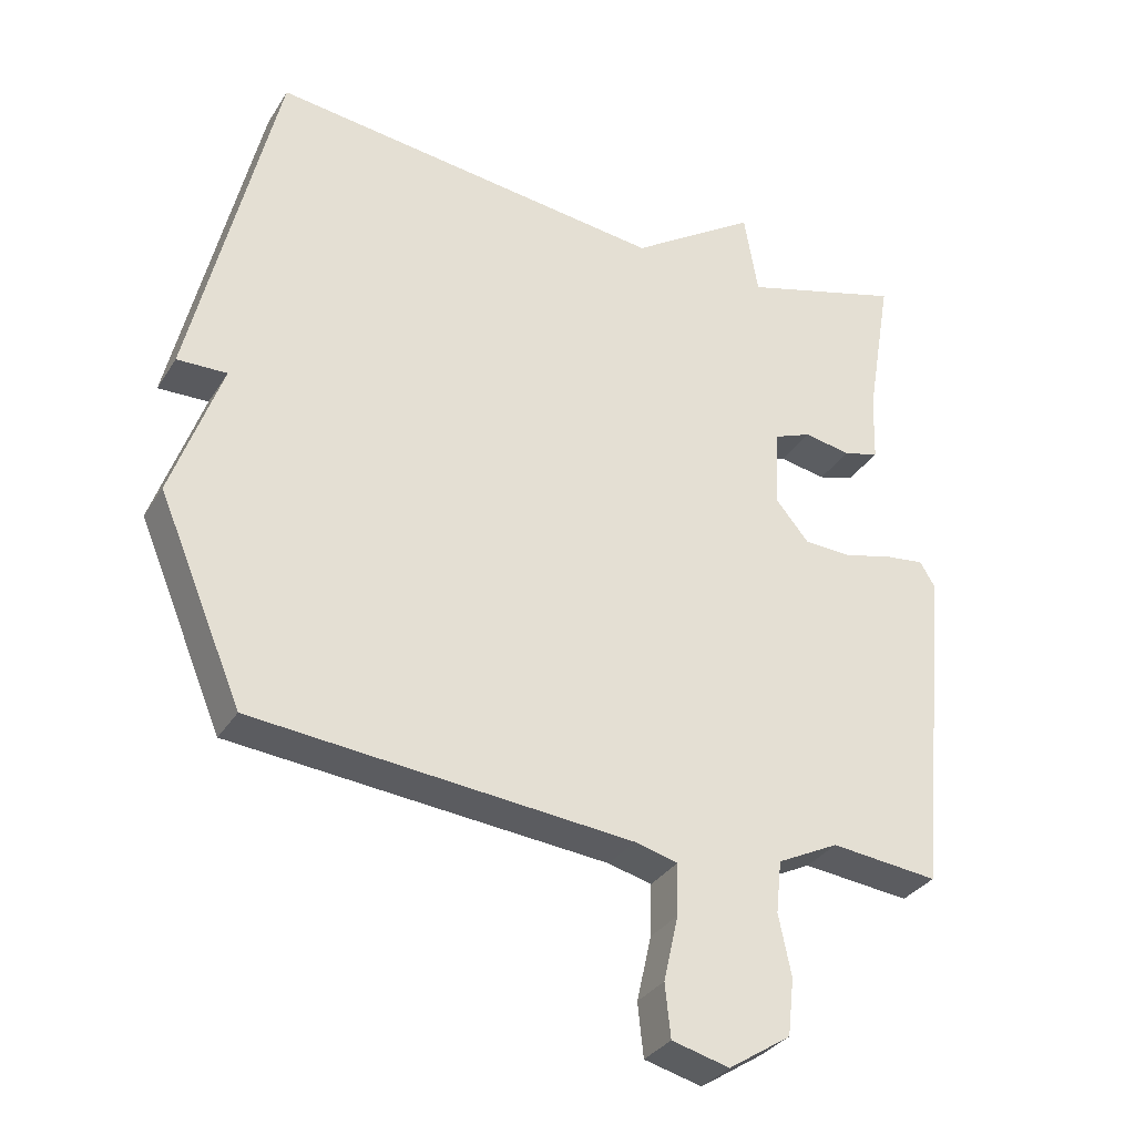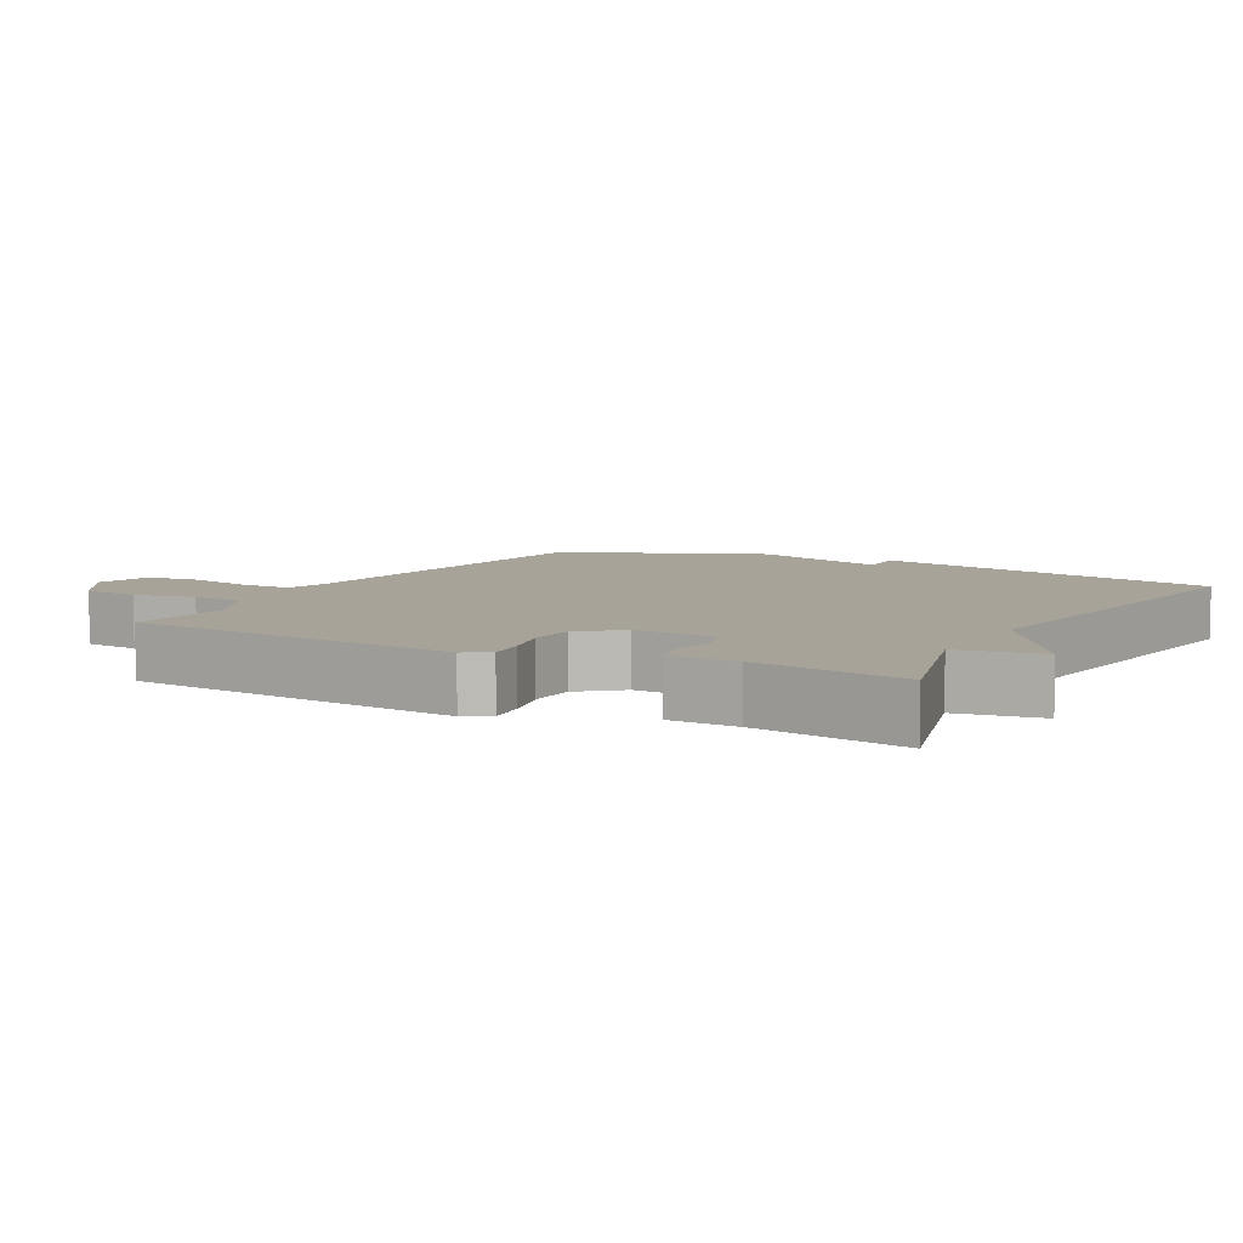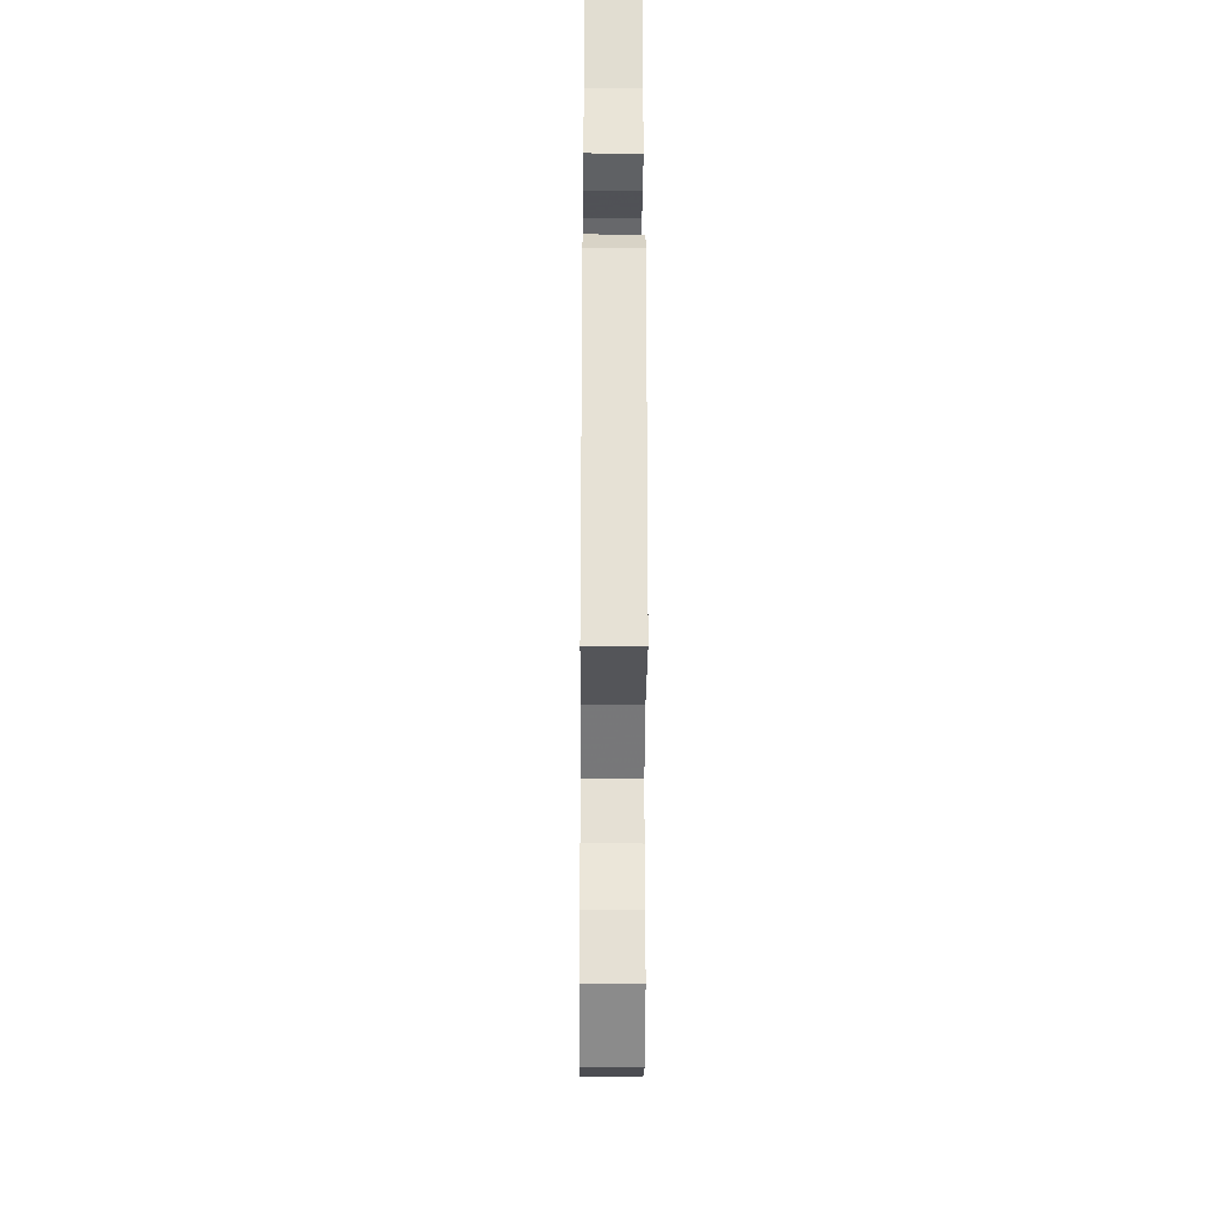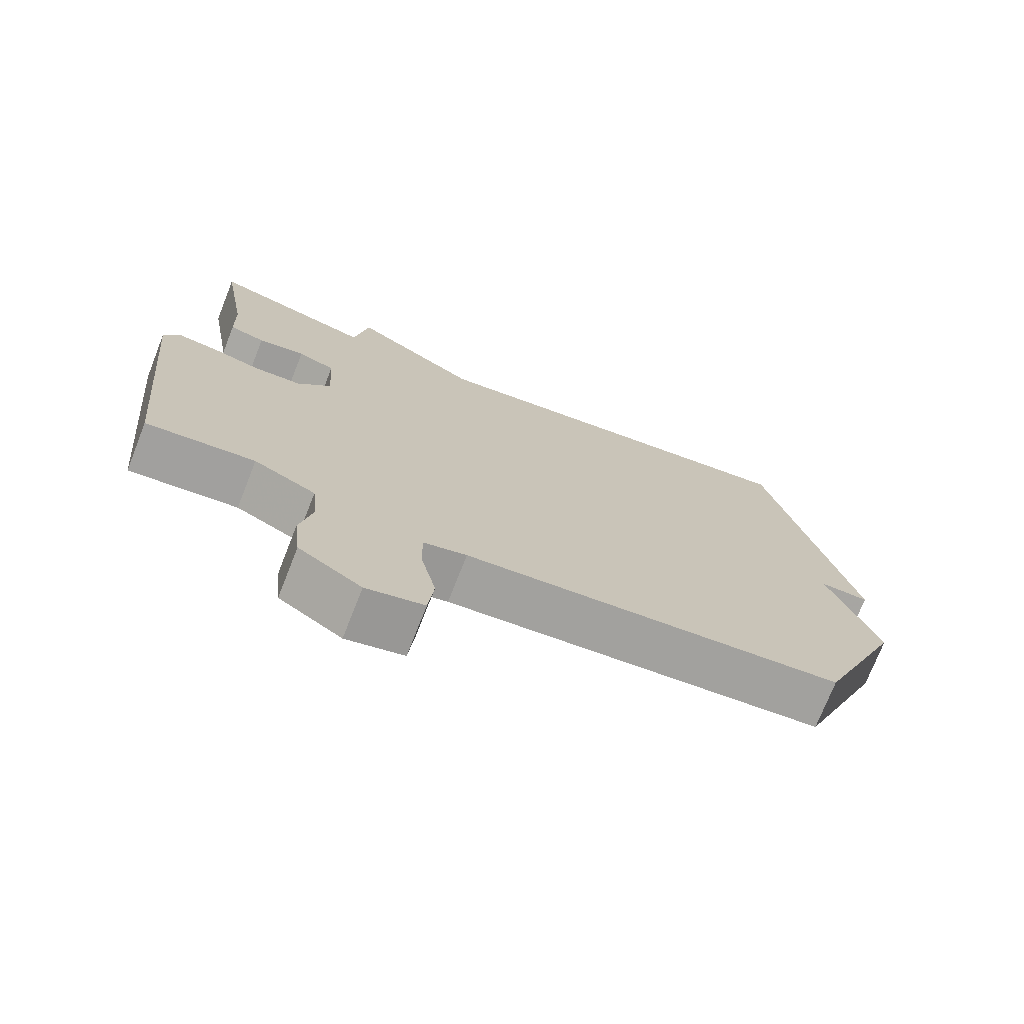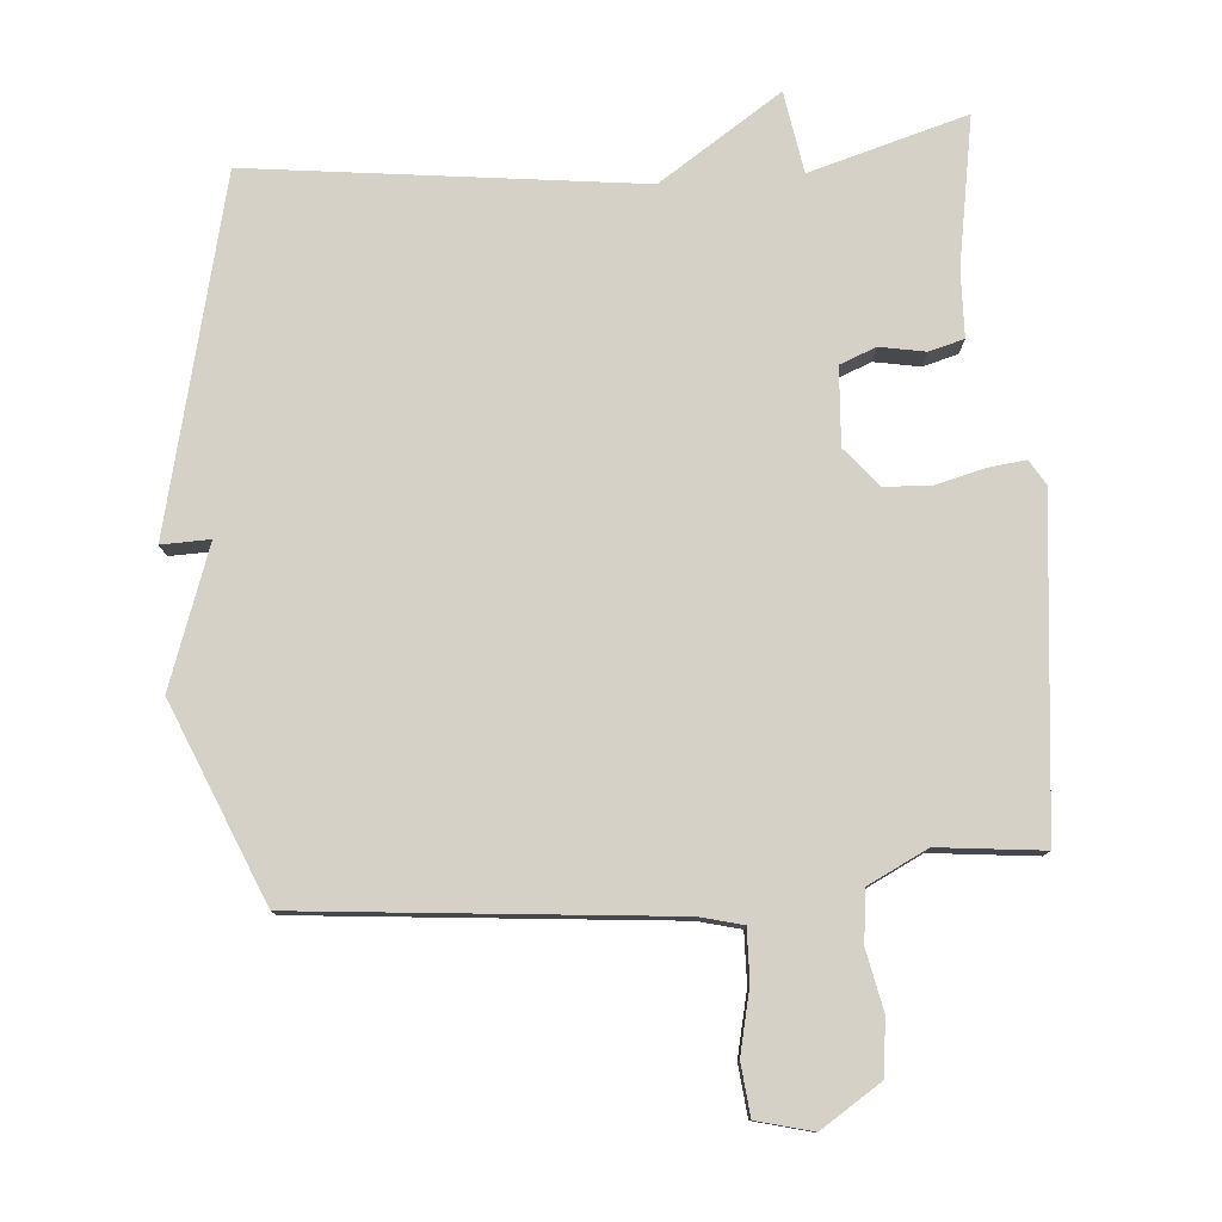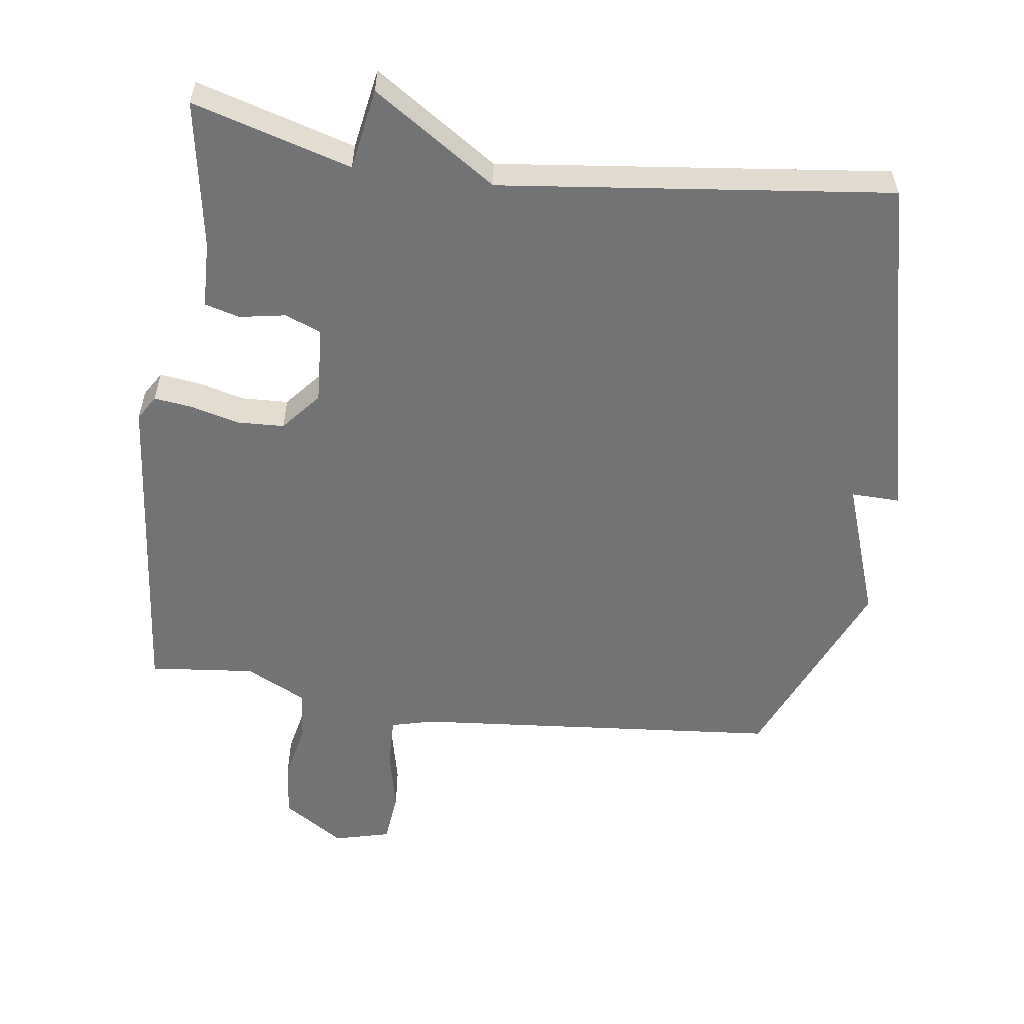
<metadata>
{"format":"obj","ext":"obj","renderer":"f3d","projection":"perspective","resolution":1024,"background":"white","views":[{"elev":-32.5,"azim":152.7,"up":"+Z"},{"elev":6.9,"azim":-61.2,"up":"+Y"},{"elev":-30.7,"azim":-90.4,"up":"+Z"},{"elev":-73.6,"azim":-21.5,"up":"+Z"},{"elev":78.8,"azim":175.6,"up":"+Y"},{"elev":-55.8,"azim":-7.9,"up":"+Y"}]}
</metadata>
<code>
v 0.5 0.07 0.5
v 0.621 0.07 -0.012
v 0.55 0.07 -0.01
v 0.621 0.07 -0.212
v 0.5 0.07 -0.5
v -0.041 0.07 -0.549
v -0.103 0.07 -0.565
v -0.101 0.07 -0.639
v -0.08 0.07 -0.732
v -0.088 0.07 -0.808
v -0.17 0.07 -0.829
v -0.259 0.07 -0.771
v -0.268 0.07 -0.69
v -0.25 0.07 -0.603
v -0.258 0.07 -0.528
v -0.346 0.07 -0.484
v -0.5 0.07 -0.5
v -0.547 0.07 -0.021
v -0.525 0.07 0.015
v -0.469 0.07 0.008
v -0.398 0.07 -0.01
v -0.33 0.07 -0.007
v -0.282 0.07 0.05
v -0.289 0.07 0.163
v -0.342 0.07 0.184
v -0.409 0.07 0.172
v -0.46 0.07 0.186
v -0.463 0.07 0.283
v -0.5 0.07 0.5
v -0.269 0.07 0.433
v -0.249 0.07 0.552
v -0.069 0.07 0.433
v 0.5 0 0.5
v 0.621 0 -0.012
v 0.55 0 -0.01
v 0.621 0 -0.212
v 0.5 0 -0.5
v -0.041 0 -0.549
v -0.103 0 -0.565
v -0.101 0 -0.639
v -0.08 0 -0.732
v -0.088 0 -0.808
v -0.17 0 -0.829
v -0.259 0 -0.771
v -0.268 0 -0.69
v -0.25 0 -0.603
v -0.258 0 -0.528
v -0.346 0 -0.484
v -0.5 0 -0.5
v -0.547 0 -0.021
v -0.525 0 0.015
v -0.469 0 0.008
v -0.398 0 -0.01
v -0.33 0 -0.007
v -0.282 0 0.05
v -0.289 0 0.163
v -0.342 0 0.184
v -0.409 0 0.172
v -0.46 0 0.186
v -0.463 0 0.283
v -0.5 0 0.5
v -0.269 0 0.433
v -0.249 0 0.552
v -0.069 0 0.433
f 30 31 32
f 28 29 30
f 28 30 32
f 27 28 32
f 26 27 32
f 25 26 32
f 1 2 3
f 32 1 3
f 25 32 3
f 24 25 3
f 19 20 21
f 18 19 21
f 17 18 21
f 16 17 21
f 15 16 21 22
f 12 13 14
f 11 12 14
f 10 11 14
f 9 10 14
f 8 9 14
f 7 8 14 15
f 15 22 23
f 7 15 23
f 6 7 23
f 6 23 24
f 5 6 24
f 4 5 24
f 3 4 24
f 64 63 62
f 62 61 60
f 64 62 60
f 64 60 59
f 64 59 58
f 64 58 57
f 35 34 33
f 35 33 64
f 35 64 57
f 35 57 56
f 53 52 51
f 53 51 50
f 53 50 49
f 53 49 48
f 54 53 48 47
f 46 45 44
f 46 44 43
f 46 43 42
f 46 42 41
f 46 41 40
f 47 46 40 39
f 55 54 47
f 55 47 39
f 55 39 38
f 56 55 38
f 56 38 37
f 56 37 36
f 56 36 35
f 1 33 34 2
f 2 34 35 3
f 3 35 36 4
f 4 36 37 5
f 5 37 38 6
f 6 38 39 7
f 7 39 40 8
f 8 40 41 9
f 9 41 42 10
f 10 42 43 11
f 11 43 44 12
f 12 44 45 13
f 13 45 46 14
f 14 46 47 15
f 15 47 48 16
f 16 48 49 17
f 17 49 50 18
f 18 50 51 19
f 19 51 52 20
f 20 52 53 21
f 21 53 54 22
f 22 54 55 23
f 23 55 56 24
f 24 56 57 25
f 25 57 58 26
f 26 58 59 27
f 27 59 60 28
f 28 60 61 29
f 29 61 62 30
f 30 62 63 31
f 31 63 64 32
f 32 64 33 1

</code>
